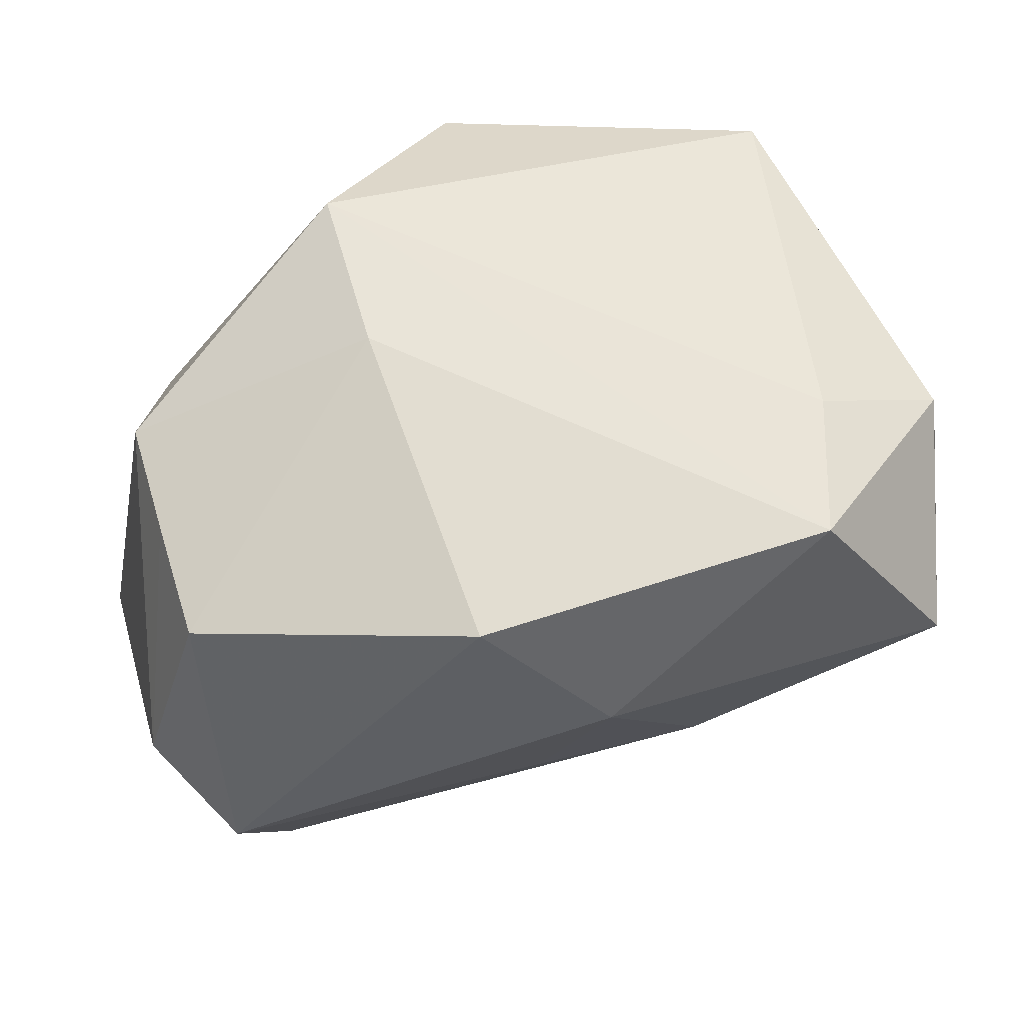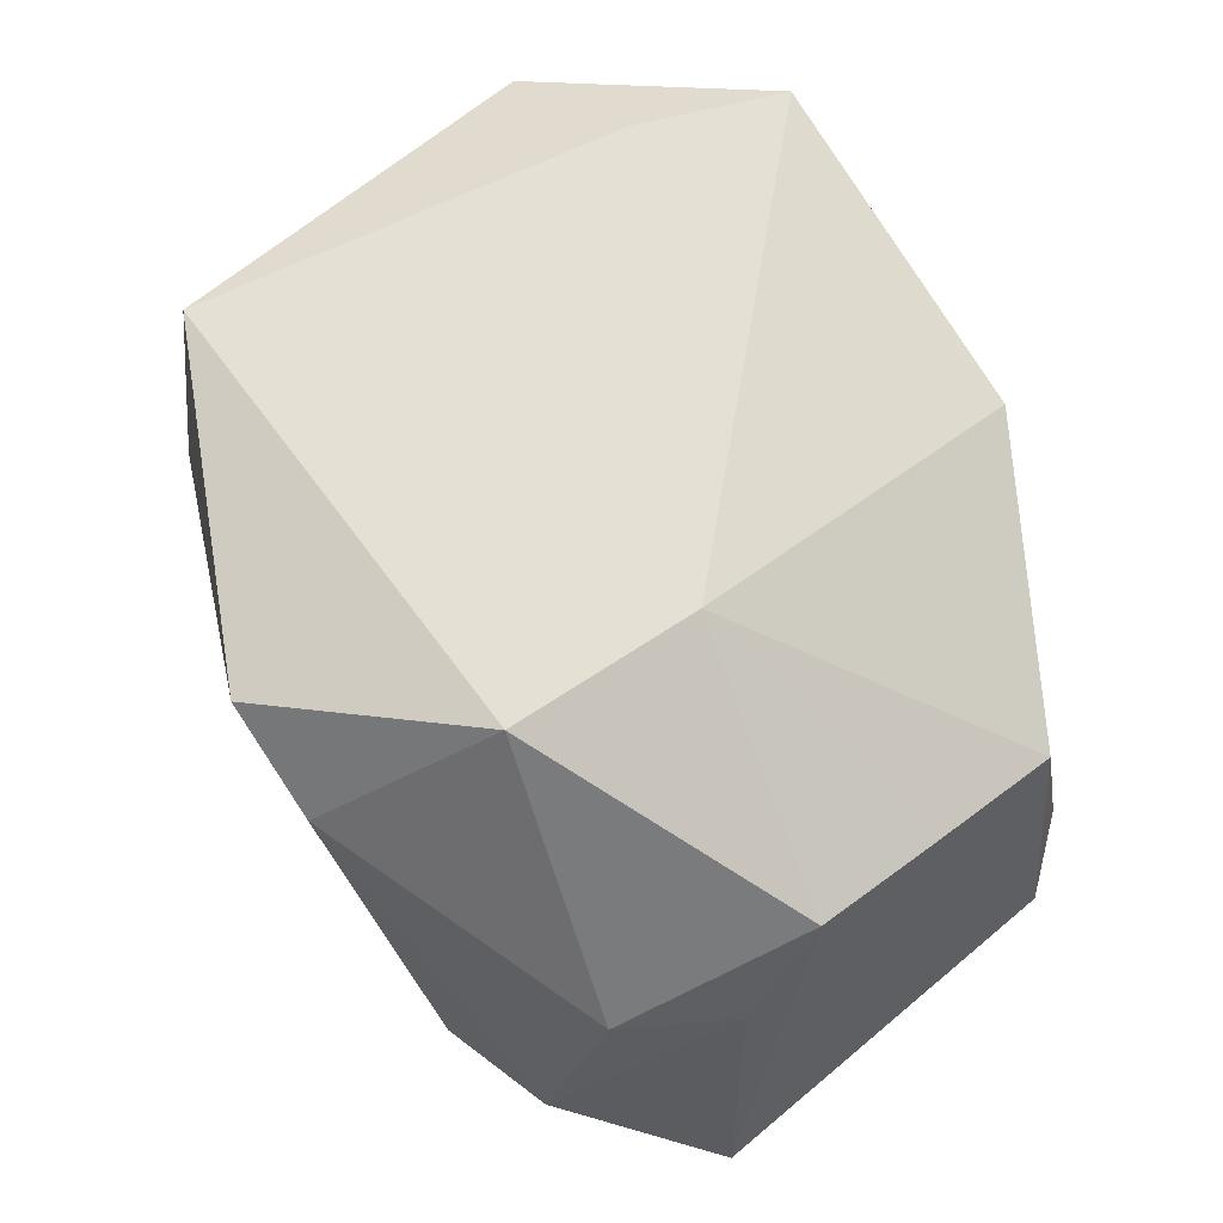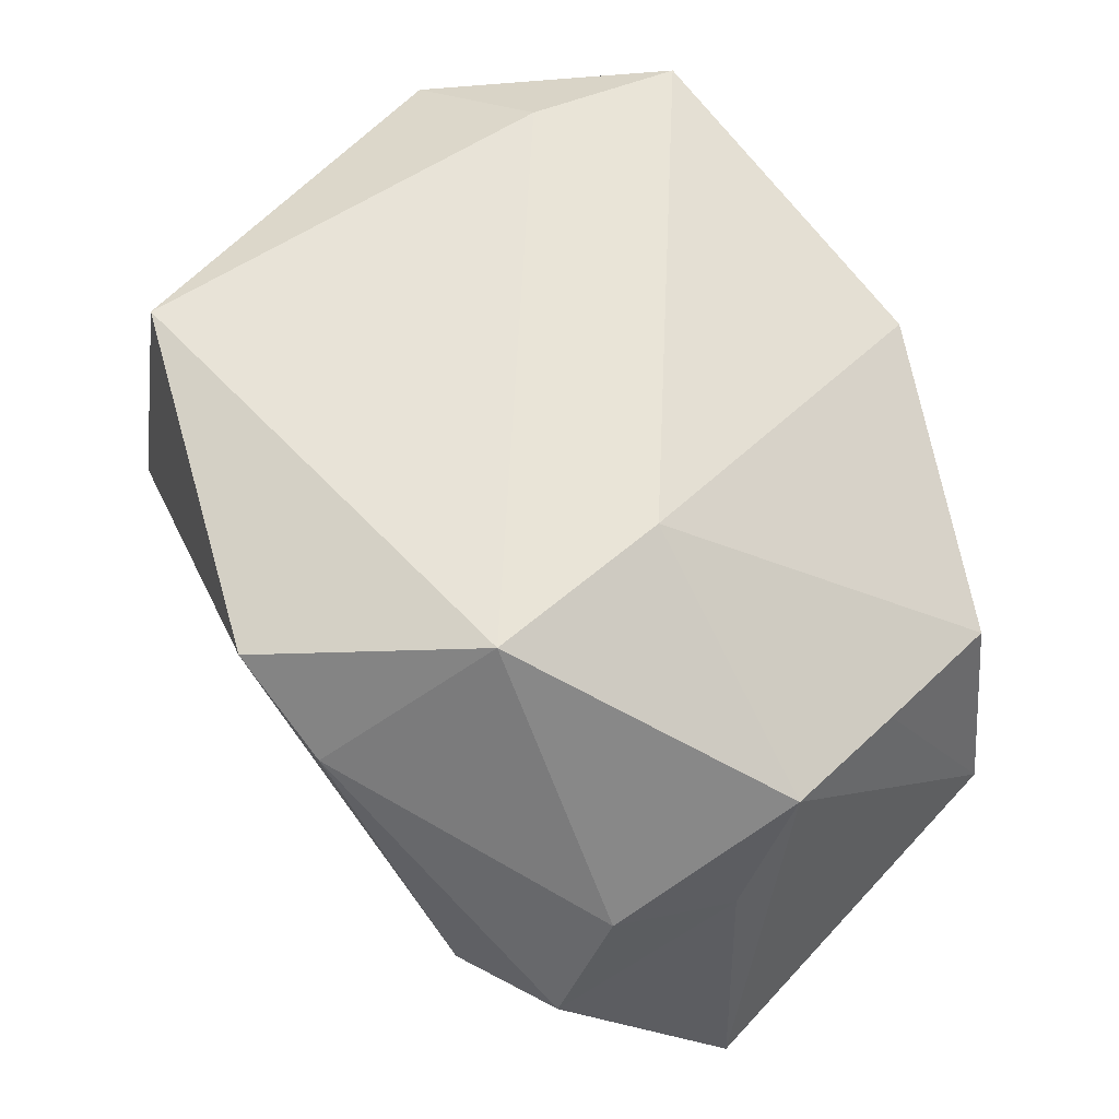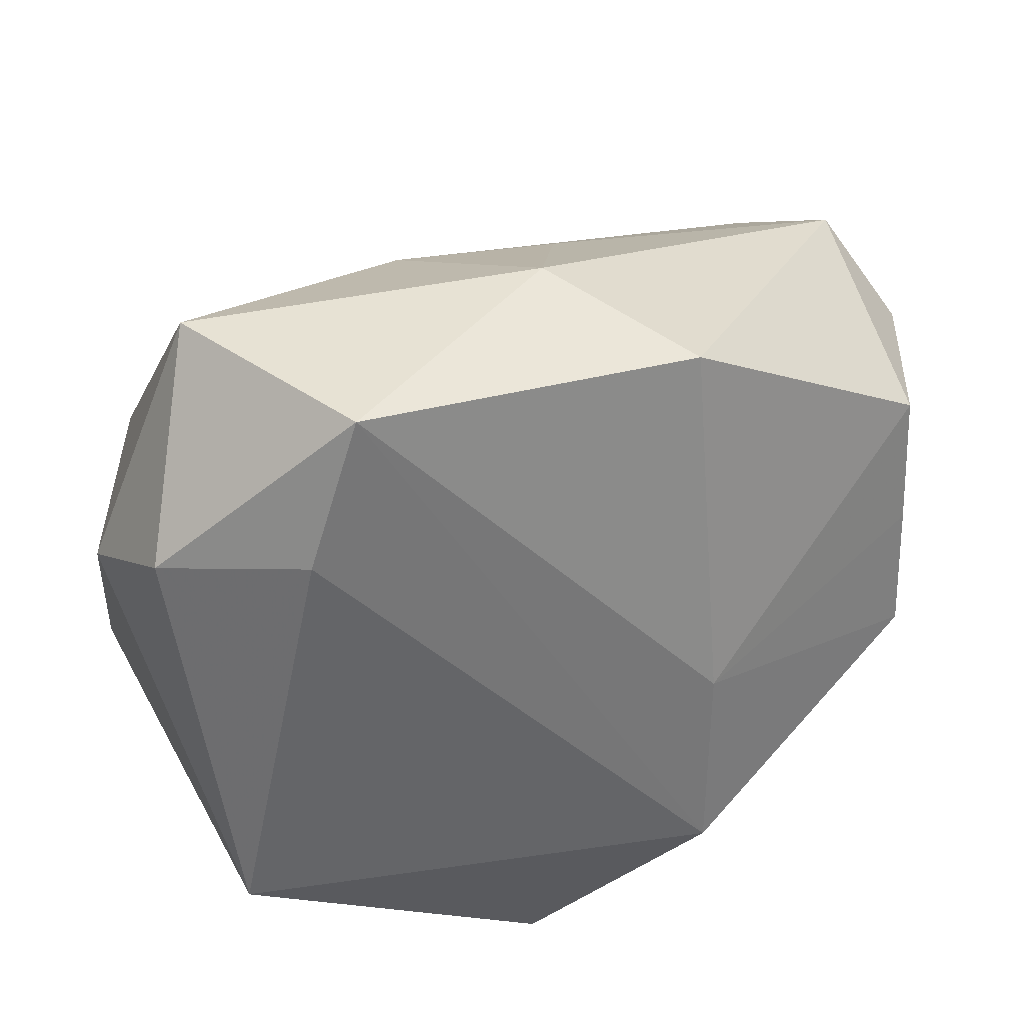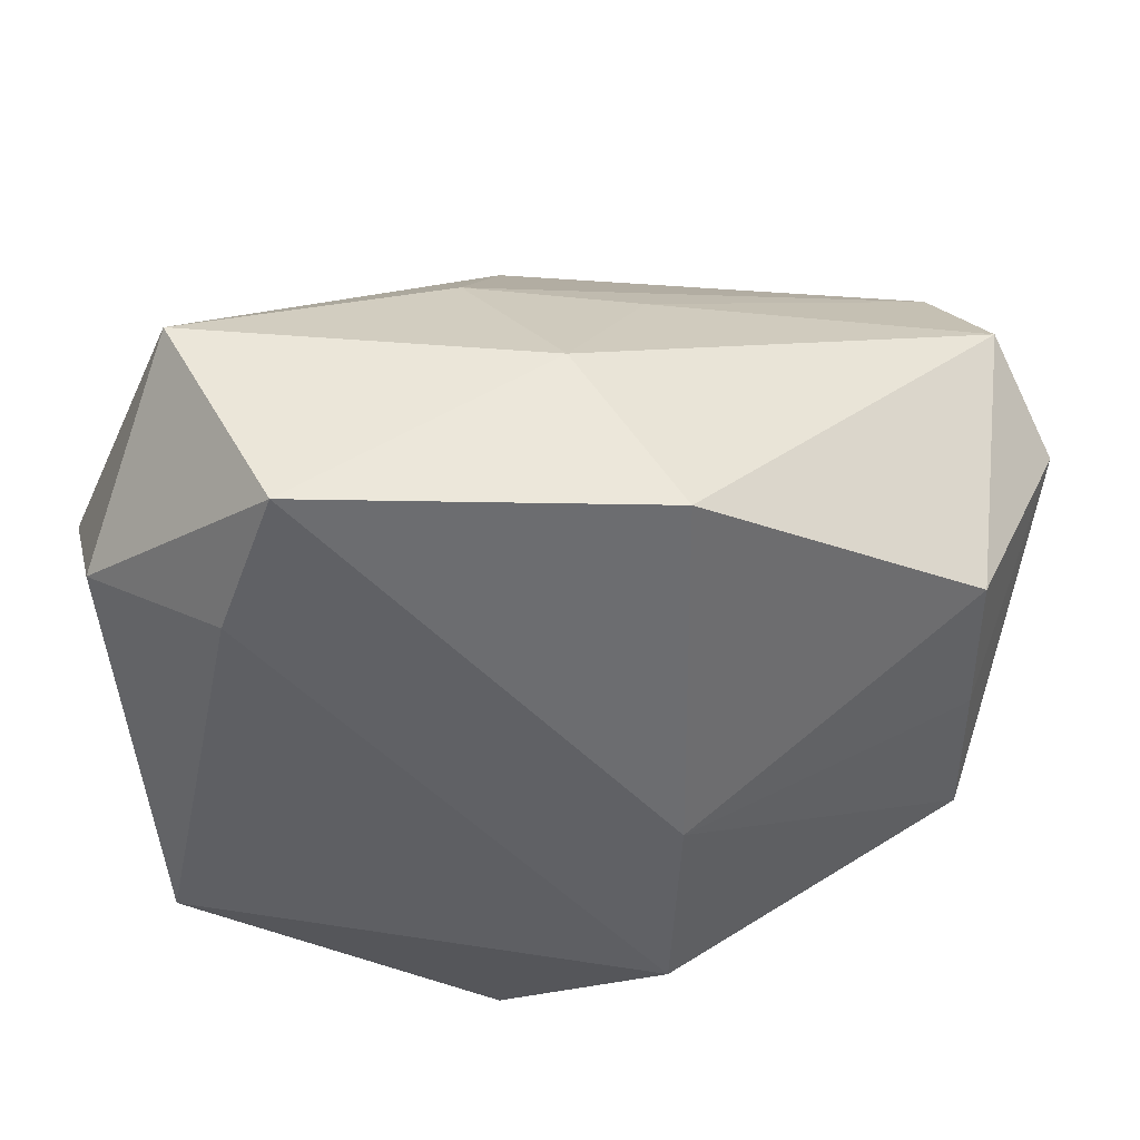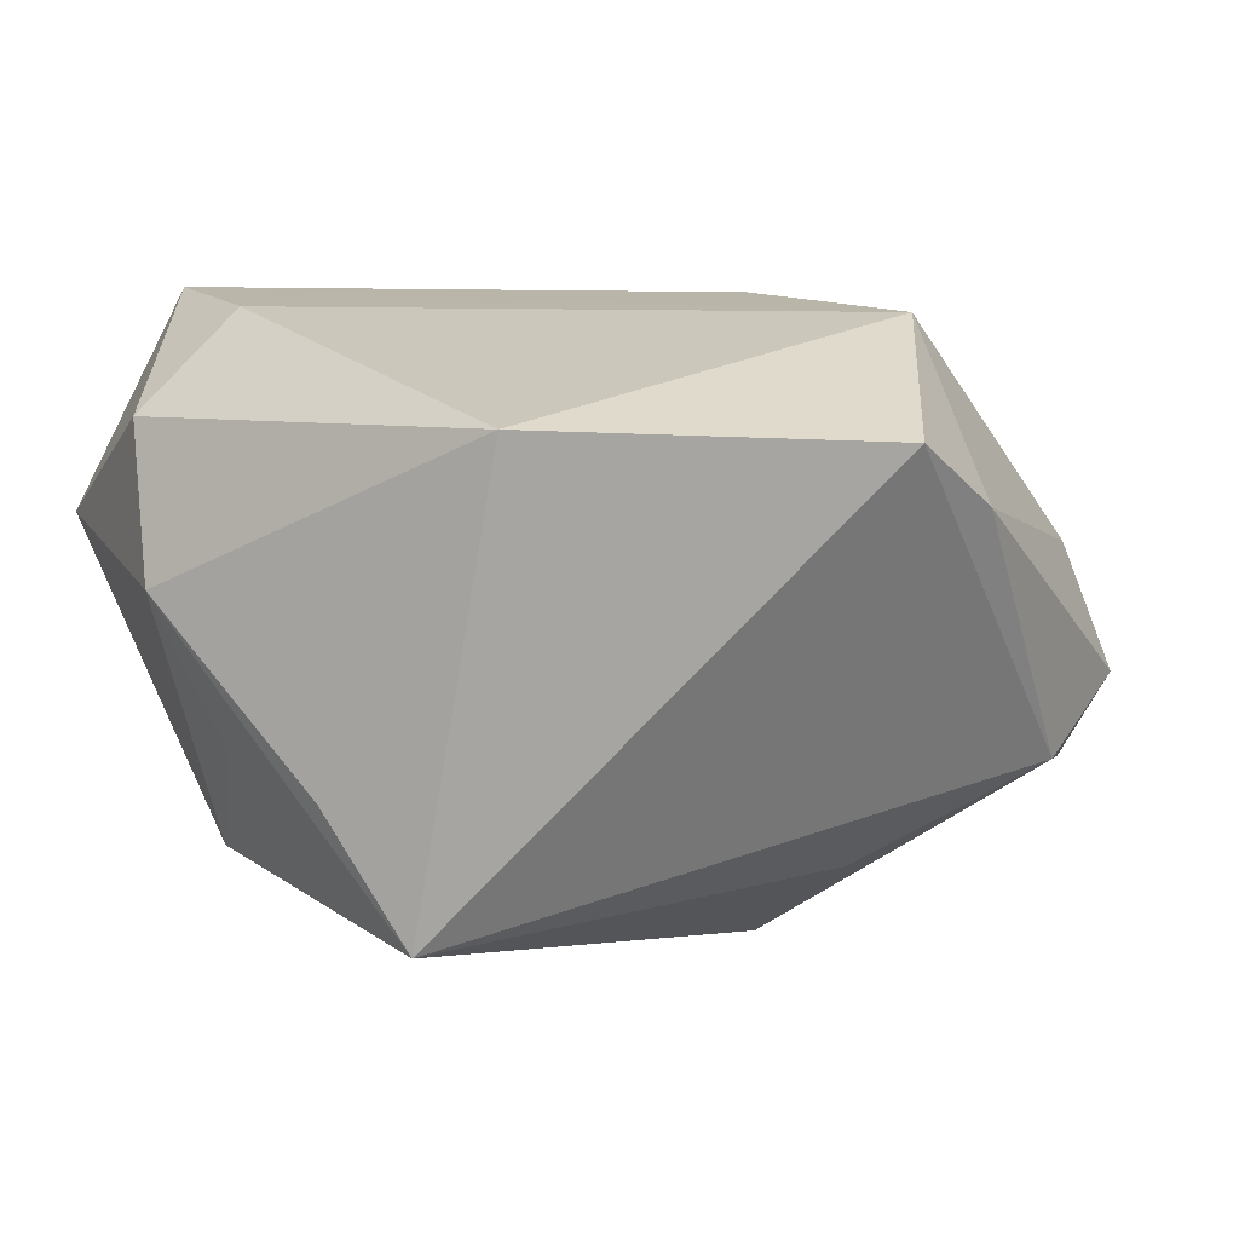
<metadata>
{"format":"obj","ext":"obj","renderer":"f3d","projection":"perspective","resolution":1024,"background":"white","views":[{"elev":47.4,"azim":163.0,"up":"+Z"},{"elev":65.4,"azim":52.0,"up":"+Z"},{"elev":61.6,"azim":44.9,"up":"+Z"},{"elev":38.9,"azim":-12.1,"up":"+Y"},{"elev":47.5,"azim":8.5,"up":"+Y"},{"elev":21.7,"azim":-46.0,"up":"+Z"}]}
</metadata>
<code>
v 0.006669 -0.01092 -0.03204
v -0.03664 0.01817 0.02004
v 0.004621 -0.02276 -0.02067
v -0.03678 0.009211 -0.01485
v 0.04243 0.01413 -0.009755
v 0.03154 -0.02453 0.002386
v 0.03744 -0.01495 0.001416
v 0.0197 -0.03294 -0.01227
v 0.03813 0.009899 -0.02029
v 0.03728 0.01683 0.009285
v 0.001437 0.03501 0.005384
v 0.0301 0.01762 -0.02503
v -0.01872 0.03444 0.02426
v 0.01431 -0.001923 0.02418
v -0.0415 -0.008755 -0.003589
v 0.01371 -0.0205 0.02603
v -0.02916 0.02525 -0.00445
v -0.0416 0.01117 0.008419
v -0.03069 0.001294 -0.02116
v 0.005992 0.02765 -0.009691
v -0.02347 0.02063 0.02603
v -0.0316 0.03461 0.006698
v 0.01825 0.01004 -0.0282
v -0.002722 -0.03488 0.02185
v -0.009196 0.01749 -0.02306
v 0.006302 -0.03488 0.01443
v -0.03169 -0.01892 0.02603
v 0.03625 0.02297 -0.01551
v -0.04039 0.003519 -0.00319
v -0.005259 0.00101 -0.03024
v -0.009816 0.02894 -0.008031
v 0.031 -0.03083 -0.008134
v 0.0374 0.004215 0.01079
v 0.03741 -0.007957 0.01221
v -0.04117 -0.01866 -0.0131
v 0.04166 -0.01861 -0.02373
v 0.01308 0.03179 0.01761
f 11 13 37
f 22 4 18
f 17 4 22
f 22 13 11
f 34 36 5
f 1 12 36
f 5 36 9
f 36 12 9
f 18 35 15
f 15 27 18
f 35 27 15
f 18 27 2
f 2 22 18
f 13 22 2
f 5 9 28
f 28 9 12
f 11 37 28
f 16 34 14
f 14 13 16
f 14 37 13
f 29 35 18
f 18 4 29
f 29 4 35
f 35 4 19
f 30 1 19
f 19 1 35
f 37 14 10
f 5 28 10
f 10 28 37
f 16 27 24
f 24 26 16
f 24 27 35
f 6 34 16
f 16 26 6
f 8 1 36
f 8 24 35
f 26 24 8
f 17 22 25
f 25 4 17
f 30 19 25
f 25 19 4
f 23 1 30
f 12 1 23
f 30 25 23
f 23 25 12
f 13 2 21
f 21 2 27
f 16 13 21
f 21 27 16
f 33 14 34
f 33 10 14
f 33 34 5
f 5 10 33
f 36 34 7
f 34 6 7
f 32 8 36
f 36 7 32
f 32 7 6
f 32 6 26
f 26 8 32
f 35 1 3
f 3 8 35
f 1 8 3
f 12 25 31
f 31 25 22
f 31 22 11
f 20 28 12
f 12 31 20
f 11 28 20
f 20 31 11

</code>
